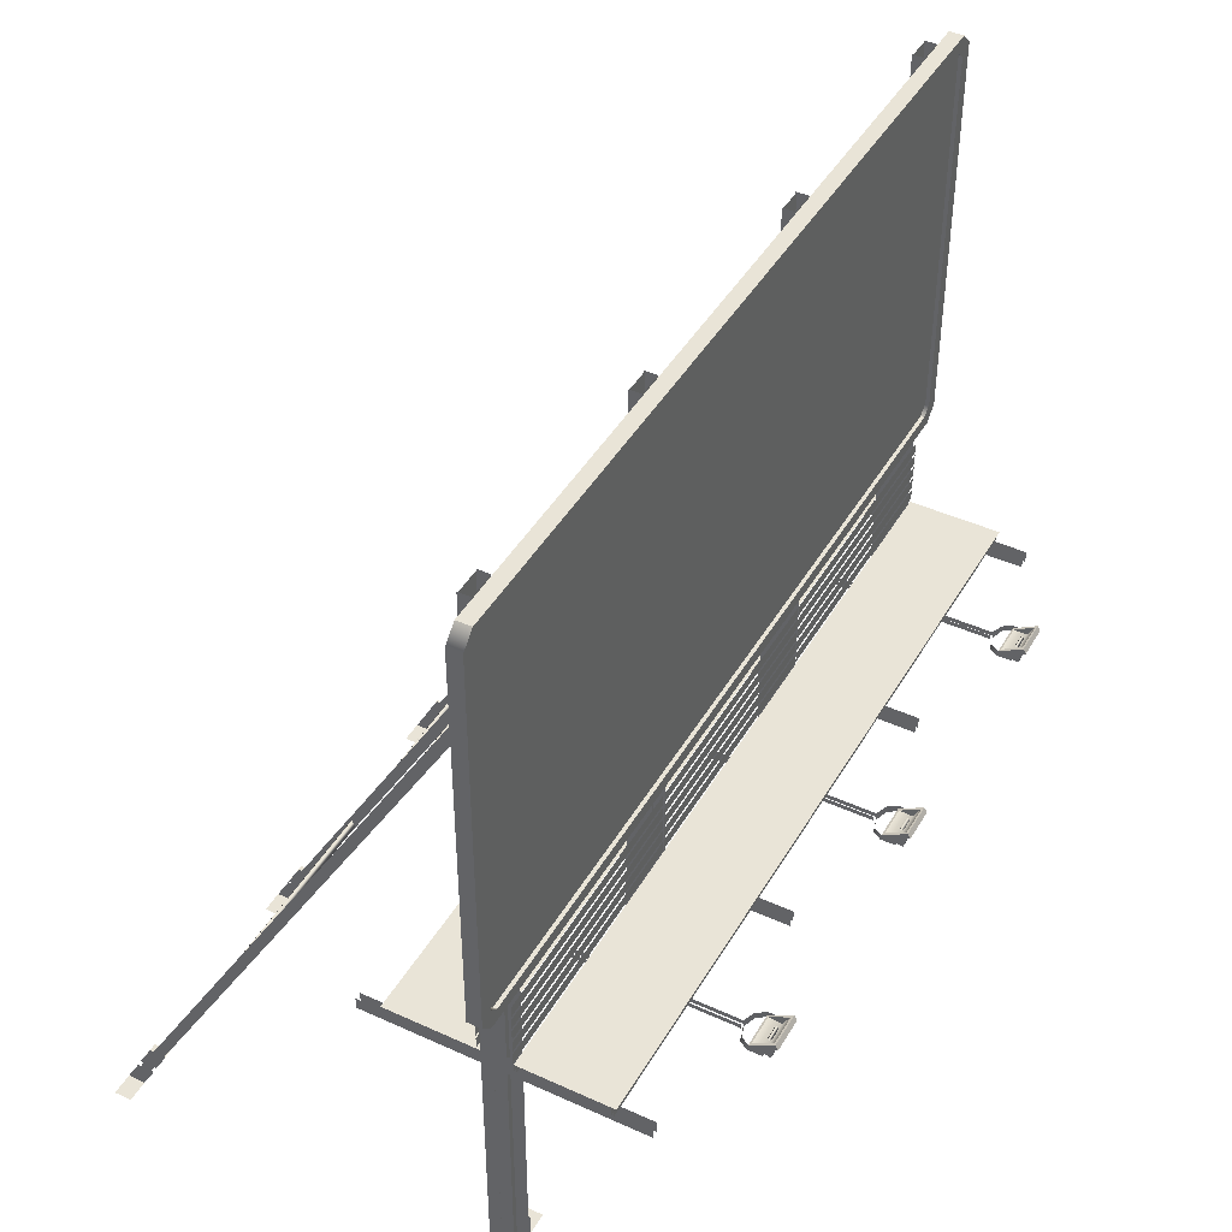
<metadata>
{"format":"obj","ext":"obj","renderer":"f3d","projection":"perspective","resolution":1024,"background":"white","views":[{"elev":43.5,"azim":118.3,"up":"+Y"}]}
</metadata>
<code>
g default
v 261.9 171.7 -97.37
v 266.5 171.7 -97.37
v 261.9 180.2 -97.37
v 266.5 180.2 -97.37
v 261.9 171.7 95.69
v 266.5 171.7 95.69
v 261.9 180.2 95.69
v 266.5 180.2 95.69
v 271.1 19.52 265.9
v 271.1 2.525 275.3
v 271.2 19.52 253.9
v 271.2 2.525 263.4
v 286.5 2.524 275.3
v 286.5 2.524 263.4
v 0 243.3 -0.664
v 0 543.3 -0.664
v 0 534.1 -0.664
v 0 252.5 -0.664
v -300 252.9 -0.664
v -290.4 243.3 -0.664
v -300 533.7 -0.664
v -290.4 543.3 -0.664
v -284.1 252.5 -0.664
v -290.8 258.9 -0.664
v -290.8 528.3 -0.664
v -284.1 534.1 -0.664
v -290.8 258.9 -10.66
v -284.1 252.5 -10.66
v -290.4 243.3 -10.66
v -300 252.9 -10.66
v -300 533.7 -10.66
v -290.4 543.3 -10.66
v -284.1 534.1 -10.66
v -290.8 528.3 -10.66
v 0 543.3 -10.66
v 0 534.1 -10.66
v 0 252.5 -10.66
v 0 243.3 -10.66
v 166.9 185.8 -134.4
v 189 185.8 -134.4
v 167.5 189.6 -133.2
v 188.4 189.6 -133.2
v 166.9 178.6 -121.9
v 189 178.6 -121.9
v 167.5 181.5 -119.2
v 188.4 181.5 -119.2
v 166.9 176 -131.7
v 189 176 -131.7
v 187.8 181.7 -128.4
v 168.1 181.7 -128.4
v 165.7 187 -136.5
v 165.7 190.4 -134.5
v 190.4 187 -136.5
v 190.4 190.4 -134.5
v 165.7 177.4 -119.8
v 165.7 180.8 -117.9
v 190.4 177.4 -119.8
v 190.4 180.8 -117.9
v 300 252.9 -0.664
v 290.4 243.3 -0.664
v 300 533.7 -0.664
v 290.4 543.3 -0.664
v 284.1 252.5 -0.664
v 290.8 258.9 -0.664
v 290.8 528.3 -0.664
v 284.1 534.1 -0.664
v 290.8 258.9 -10.66
v 284.1 252.5 -10.66
v 290.4 243.3 -10.66
v 300 252.9 -10.66
v 300 533.7 -10.66
v 290.4 543.3 -10.66
v 284.1 534.1 -10.66
v 290.8 528.3 -10.66
v 291.5 328.4 1.835
v 291.5 320.6 1.835
v -292.5 320.6 1.835
v -292.5 328.4 1.835
v 291.5 399.9 1.835
v 291.5 392.1 1.835
v -292.5 392.1 1.835
v -292.5 399.9 1.835
v 291.5 471.4 1.835
v 291.5 463.6 1.835
v -292.5 463.6 1.835
v -292.5 471.4 1.835
v -14.37 185.8 -134.4
v 7.664 185.8 -134.4
v -13.78 189.6 -133.2
v 7.074 189.6 -133.2
v -14.37 178.6 -121.9
v 7.664 178.6 -121.9
v -13.78 181.5 -119.2
v 7.073 181.5 -119.2
v -14.37 176 -131.7
v 7.664 176 -131.7
v 6.469 181.7 -128.4
v -13.17 181.7 -128.4
v -15.56 187 -136.5
v -15.56 190.4 -134.5
v 9.058 187 -136.5
v 9.058 190.4 -134.5
v -15.56 177.4 -119.8
v -15.56 180.8 -117.9
v 9.058 177.4 -119.8
v 9.058 180.8 -117.9
v -195.4 185.8 -134.4
v -173.3 185.8 -134.4
v -194.8 189.6 -133.2
v -173.9 189.6 -133.2
v -195.4 178.6 -121.9
v -173.3 178.6 -121.9
v -194.8 181.5 -119.2
v -173.9 181.5 -119.2
v -195.4 176 -131.7
v -173.3 176 -131.7
v -174.5 181.7 -128.4
v -194.2 181.7 -128.4
v -196.6 187 -136.5
v -196.6 190.4 -134.5
v -171.9 187 -136.5
v -171.9 190.4 -134.5
v -196.6 177.4 -119.8
v -196.6 180.8 -117.9
v -171.9 177.4 -119.8
v -171.9 180.8 -117.9
v 88.51 171.7 -97.37
v 92.89 171.7 -97.37
v 88.51 180.2 -97.37
v 92.89 180.2 -97.37
v 88.51 171.7 95.69
v 92.89 171.7 95.69
v 88.51 180.2 95.69
v 92.89 180.2 95.69
v -92.91 171.7 -97.37
v -88.09 171.7 -97.37
v -92.91 180.2 -97.37
v -88.09 180.2 -97.37
v -92.91 171.7 95.69
v -88.09 171.7 95.69
v -92.91 180.2 95.69
v -88.09 180.2 95.69
v -269.5 171.7 -97.37
v -263.5 171.7 -97.37
v -269.5 180.2 -97.37
v -263.5 180.2 -97.37
v -269.5 171.7 95.69
v -263.5 171.7 95.69
v -269.5 180.2 95.69
v -263.5 180.2 95.69
v 258.2 19.52 265.9
v 258.2 2.525 275.3
v 258.1 19.52 253.9
v 258.1 2.525 263.4
v 242.8 2.524 275.3
v 242.8 2.524 263.4
v 98.14 19.52 265.9
v 98.14 2.525 275.3
v 98.2 19.52 253.9
v 98.2 2.525 263.4
v 113.5 2.524 275.3
v 113.5 2.524 263.4
v 85.16 19.52 265.9
v 85.16 2.525 275.3
v 85.1 19.52 253.9
v 85.1 2.525 263.4
v 69.82 2.524 275.3
v 69.76 2.524 263.4
v -82.66 19.52 265.9
v -82.66 2.525 275.3
v -82.6 19.52 253.9
v -82.6 2.525 263.4
v -67.32 2.524 275.3
v -67.26 2.524 263.4
v -268 343.8 73.58
v 262.2 348.2 71.04
v -268 348.2 71.04
v 262.2 343.8 73.58
v -268 343.8 68.49
v 262.2 343.8 68.49
v -95.64 19.52 265.9
v -95.64 2.525 275.3
v -95.7 19.52 253.9
v -95.7 2.525 263.4
v -111 2.524 275.3
v -111 2.524 263.4
v -258.7 19.52 265.9
v -258.7 2.525 275.3
v -258.6 19.52 253.9
v -258.6 2.525 263.4
v -243.3 2.524 275.3
v -243.3 2.524 263.4
v -271.6 19.52 265.9
v -271.6 2.525 275.3
v -271.7 19.52 253.9
v -271.7 2.525 263.4
v -287 2.524 275.3
v -287 2.524 263.4
v -268 99.72 214.8
v 263.7 104.1 212.2
v -268 104.1 212.2
v 263.7 99.72 214.8
v -268 99.72 209.7
v 263.7 99.72 209.7
v 269.9 187.8 -10.87
v 269.9 187.8 -76.25
v -271.5 187.8 -76.25
v -271.5 187.8 -10.87
v 182.8 182.6 -128.6
v 182.8 184.8 -127.3
v 182.8 182.6 -126
v 173.4 182.6 -128.6
v 173.4 184.8 -127.3
v 173.4 182.6 -126
v 1.508 183.3 -128.8
v 1.508 184.6 -126.6
v 1.508 182.1 -126.6
v -7.898 183.3 -128.8
v -7.898 184.6 -126.6
v -7.897 182.1 -126.6
v -179.5 182.6 -128.6
v -179.5 184.8 -127.3
v -179.5 182.6 -126
v -188.9 182.6 -128.6
v -188.9 184.8 -127.3
v -188.9 182.6 -126
v 190.7 178.4 -128
v 190.7 181.5 -128
v 191.9 181.5 -128
v 191.9 178.4 -128
v 190.7 178.4 -117.8
v 190.7 181.5 -117.8
v 191.9 181.5 -117.8
v 191.9 178.4 -117.8
v 179.8 178.4 4.798
v 179.8 181.5 4.798
v 179.8 178.4 -107.9
v 179.8 181.5 -107.9
v 165.4 178.4 -128
v 165.4 181.5 -128
v 164.2 181.5 -128
v 164.2 178.4 -128
v 165.4 178.4 -117.8
v 165.4 181.5 -117.8
v 164.2 181.5 -117.8
v 164.2 178.4 -117.8
v 176.3 178.4 4.798
v 176.3 181.5 4.798
v 176.3 178.4 -107.9
v 176.3 181.5 -107.9
v 178.1 181.5 -109
v 178.1 178.4 -109
v 187.8 181.5 -111.2
v 187.1 181.5 -111.9
v 187.1 178.4 -111.9
v 187.8 178.4 -111.2
v 169 181.5 -111.9
v 169 178.4 -111.9
v 168.3 178.4 -111.2
v 168.3 181.5 -111.2
v 10.57 181.5 -128
v 10.57 178.4 -128
v 10.57 181.5 -117.8
v 10.57 178.4 -117.8
v -1.549 178.4 4.798
v -1.549 181.5 4.798
v -1.549 178.4 -107.9
v -1.549 181.5 -107.9
v -17.07 181.5 -128
v -17.07 178.4 -128
v -17.07 181.5 -117.8
v -17.07 178.4 -117.8
v -4.951 178.4 4.798
v -4.951 181.5 4.798
v -4.951 178.4 -107.9
v -4.951 181.5 -107.9
v -171.6 178.4 -128
v -171.6 181.5 -128
v -170.4 181.5 -128
v -170.4 178.4 -128
v -171.6 178.4 -117.8
v -171.6 181.5 -117.8
v -170.4 181.5 -117.8
v -170.4 178.4 -117.8
v -182.5 178.4 4.798
v -182.5 181.5 4.798
v -182.5 178.4 -107.9
v -182.5 181.5 -107.9
v -196.9 178.4 -128
v -196.9 181.5 -128
v -198.1 181.5 -128
v -198.1 178.4 -128
v -196.9 178.4 -117.8
v -196.9 181.5 -117.8
v -198.1 181.5 -117.8
v -198.1 178.4 -117.8
v -186 178.4 4.798
v -186 181.5 4.798
v -186 178.4 -107.9
v -186 181.5 -107.9
v -184.2 181.5 -109
v -184.2 178.4 -109
v -175.2 178.4 -111.9
v -174.5 178.4 -111.2
v -174.5 181.5 -111.2
v -193.3 181.5 -111.9
v -193.3 178.4 -111.9
v -175.2 181.5 -111.9
v -194 178.4 -111.2
v -194 181.5 -111.2
v 9.837 178.4 -128
v 9.837 181.5 -128
v 9.837 178.4 -117.8
v 9.837 181.5 -117.8
v -15.54 178.4 -128
v -15.54 181.5 -128
v -15.54 178.4 -117.8
v -15.54 181.5 -117.8
v -2.85 181.5 -109
v -2.85 178.4 -109
v 6.175 181.5 -111.9
v 6.175 178.4 -111.9
v -11.87 181.5 -111.9
v -11.87 178.4 -111.9
v 6.531 181.5 -111.2
v 6.531 178.4 -111.2
v -13.03 178.4 -111.2
v -13.03 181.5 -111.2
v 270.1 181.3 -12.37
v 270.1 181.3 -10.85
v 270.1 187.4 -12.37
v 270.1 187.4 -10.85
v -270.9 181.3 -12.37
v -270.9 181.3 -10.85
v -270.9 187.4 -12.37
v -270.9 187.4 -10.85
v 270.1 181.3 -74.82
v 270.1 181.3 -73.29
v 270.1 187.4 -74.82
v 270.1 187.4 -73.29
v -270.9 181.3 -74.82
v -270.9 181.3 -73.29
v -270.9 187.4 -74.82
v -270.9 187.4 -73.29
v 269.9 187.8 10.87
v 269.9 187.8 76.25
v -271.5 187.8 76.25
v -271.5 187.8 10.87
v 275.6 19.52 8.967
v 275.6 2.525 8.967
v 275.7 19.52 -8.395
v 275.7 2.525 -8.395
v 290.9 2.524 8.967
v 291 2.524 -8.394
v 253.9 19.52 -8.395
v 253.9 2.525 -8.395
v 253.8 19.52 8.967
v 253.8 2.525 8.967
v 238.5 2.524 -8.395
v 238.5 2.524 8.966
v 102.6 19.52 8.967
v 102.6 2.525 8.967
v 102.7 19.52 -8.395
v 102.7 2.525 -8.395
v 118 2.524 8.967
v 118 2.524 -8.394
v 80.86 19.52 -8.395
v 80.86 2.525 -8.395
v 80.8 19.52 8.967
v 80.8 2.525 8.967
v 65.52 2.524 -8.395
v 65.46 2.524 8.966
v -78.19 19.52 8.967
v -78.19 2.525 8.967
v -78.13 19.52 -8.395
v -78.13 2.525 -8.395
v -62.85 2.524 8.967
v -62.79 2.524 -8.394
v -99.94 19.52 -8.395
v -99.94 2.525 -8.395
v -100 19.52 8.967
v -100 2.525 8.967
v -115.3 2.524 -8.395
v -115.3 2.524 8.966
v -254.2 19.52 8.967
v -254.2 2.525 8.967
v -254.1 19.52 -8.395
v -254.1 2.525 -8.395
v -238.8 2.524 8.967
v -238.8 2.524 -8.394
v -275.9 19.52 -8.395
v -275.9 2.525 -8.395
v -276 19.52 8.967
v -276 2.525 8.967
v -291.3 2.524 -8.395
v -291.3 2.524 8.966
v 267.1 238.2 137.1
v 262.2 234.8 131.2
v 262.2 238.2 137.1
v 267.1 234.8 131.2
v 262.2 234.8 131.3
v 267.1 234.8 131.3
v 262.2 238.1 137.1
v 267.1 238.1 137.1
v 267.1 4.651 271.9
v 262.2 1.269 266
v 262.2 4.651 271.9
v 267.1 1.269 266
v 89.5 471.7 2.303
v 93.8 471.7 2.303
v 93.8 238.2 137.1
v 89.5 234.8 131.2
v 89.5 238.2 137.1
v 93.8 234.8 131.2
v 89.5 234.8 131.3
v 93.8 234.8 131.3
v 89.5 238.1 137.1
v 93.8 238.1 137.1
v 93.8 4.651 271.9
v 89.5 1.269 266
v 89.5 4.651 271.9
v 93.8 1.269 266
v -91.56 471.7 2.303
v -86.74 471.7 2.303
v -86.74 238.2 137.1
v -91.56 234.8 131.2
v -91.56 238.2 137.1
v -86.74 234.8 131.2
v -91.56 234.8 131.3
v -86.74 234.8 131.3
v -91.56 238.1 137.1
v -86.74 238.1 137.1
v -86.74 4.651 271.9
v -91.56 1.269 266
v -91.56 4.651 271.9
v -86.74 1.269 266
v -268.2 471.7 2.303
v -262.1 471.7 2.303
v -262.1 238.2 137.1
v -268.2 234.8 131.2
v -268.2 238.2 137.1
v -262.1 234.8 131.2
v -268.2 234.8 131.3
v -262.1 234.8 131.3
v -268.2 238.1 137.1
v -262.1 238.1 137.1
v -262.1 4.651 271.9
v -268.2 1.269 266
v -268.2 4.651 271.9
v -262.1 1.269 266
v 262.2 459 1.786
v 267.1 459 1.786
v 89.5 459 1.786
v 93.8 459 1.786
v -91.56 459 1.786
v -86.74 459 1.786
v -268.2 459 1.786
v -262.1 459 1.786
v 267.1 471.7 2.303
v 262.2 471.7 2.303
v 273 0 8.562
v 273 0 0.0701
v 255.7 0 0.0701
v 255.9 0 7.744
v 272.6 0 7.744
v 273 543.2 8.562
v 273 543.2 0.0701
v 255.7 543.2 0.0701
v 255.9 543.2 7.744
v 272.6 543.2 7.744
v 255.9 0 -8.56
v 273.2 0 -8.56
v 255.9 0 -0.068
v 273.2 0 -0.068
v 255.9 243.2 -8.56
v 273.2 243.2 -8.56
v 255.9 243.2 -0.068
v 273.2 243.2 -0.068
v 100 0 8.562
v 82.69 0 8.562
v 100 0 0.0701
v 82.69 0 0.0701
v 82.91 0 7.744
v 99.65 0 7.744
v 100 543.2 8.562
v 82.69 543.2 8.562
v 100 543.2 0.0701
v 82.69 543.2 0.0701
v 82.91 543.2 7.744
v 99.65 543.2 7.744
v 82.89 0 -8.56
v 100.2 0 -8.56
v 82.89 0 -0.068
v 100.2 0 -0.068
v 82.89 243.2 -8.56
v 100.2 243.2 -8.56
v 82.89 243.2 -0.068
v 100.2 243.2 -0.068
v -80.78 0 8.562
v -98.11 0 8.562
v -80.78 0 0.0701
v -98.11 0 0.0701
v -97.89 0 7.744
v -81.15 0 7.744
v -80.78 543.2 8.562
v -98.11 543.2 8.562
v -80.78 543.2 0.0701
v -98.11 543.2 0.0701
v -97.89 543.2 7.744
v -81.15 543.2 7.744
v -97.91 0 -8.56
v -80.58 0 -8.56
v -97.91 0 -0.068
v -80.58 0 -0.068
v -97.91 243.2 -8.56
v -80.58 243.2 -8.56
v -97.91 243.2 -0.068
v -80.58 243.2 -0.068
v -256.8 0 8.562
v -274.1 0 8.562
v -256.8 0 0.0701
v -274.1 0 0.0701
v -273.9 0 7.744
v -257.2 0 7.744
v -256.8 543.2 8.562
v -274.1 543.2 8.562
v -256.8 543.2 0.0701
v -274.1 543.2 0.0701
v -273.9 543.2 7.744
v -257.2 543.2 7.744
v -273.9 0 -8.56
v -256.6 0 -8.56
v -273.9 0 -0.068
v -256.6 0 -0.068
v -273.9 243.2 -8.56
v -256.6 243.2 -8.56
v -273.9 243.2 -0.068
v -256.6 243.2 -0.068
v 254.7 0 8.562
v 254.7 0 0.0701
v 254.7 543.2 8.562
v 254.7 543.2 0.0701
v 269.1 188.6 -13.15
v 269.1 188.6 -73.97
v 93.84 188.6 -73.97
v 93.84 188.6 -13.15
v 87.76 188.6 -13.15
v 87.76 188.6 -73.97
v -87.46 188.6 -73.97
v -87.46 188.6 -13.15
v -93.24 188.6 -13.15
v -93.24 188.6 -73.97
v -268.5 188.6 -73.97
v -268.5 188.6 -13.15
v 271.9 199.9 -11.82
v 271.9 192.1 -11.82
v 92.29 192.1 -11.82
v 92.29 199.9 -11.82
v 271.9 210.1 -11.82
v 271.9 202.3 -11.82
v 92.29 202.3 -11.82
v 92.29 210.1 -11.82
v 271.9 220.3 -11.82
v 271.9 212.5 -11.82
v 92.29 212.5 -11.82
v 92.29 220.3 -11.82
v 271.9 230.4 -11.82
v 271.9 222.6 -11.82
v 92.29 222.6 -11.82
v 92.29 230.4 -11.82
v 271.9 240.6 -11.82
v 271.9 232.8 -11.82
v 92.29 232.8 -11.82
v 92.29 240.6 -11.82
v 90.41 199.9 -11.82
v 90.41 192.1 -11.82
v -89.21 192.1 -11.82
v -89.21 199.9 -11.82
v 90.41 210.1 -11.82
v 90.41 202.3 -11.82
v -89.21 202.3 -11.82
v -89.21 210.1 -11.82
v 90.41 220.3 -11.82
v 90.41 212.5 -11.82
v -89.21 212.5 -11.82
v -89.21 220.3 -11.82
v 90.41 230.4 -11.82
v 90.41 222.6 -11.82
v -89.21 222.6 -11.82
v -89.21 230.4 -11.82
v 90.41 240.6 -11.82
v 90.41 232.8 -11.82
v -89.21 232.8 -11.82
v -89.21 240.6 -11.82
v -90.59 199.9 -11.82
v -90.59 192.1 -11.82
v -270.2 192.1 -11.82
v -270.2 199.9 -11.82
v -90.59 210.1 -11.82
v -90.59 202.3 -11.82
v -270.2 202.3 -11.82
v -270.2 210.1 -11.82
v -90.59 220.3 -11.82
v -90.59 212.5 -11.82
v -270.2 212.5 -11.82
v -270.2 220.3 -11.82
v -90.59 230.4 -11.82
v -90.59 222.6 -11.82
v -270.2 222.6 -11.82
v -270.2 230.4 -11.82
v -90.59 240.6 -11.82
v -90.59 232.8 -11.82
v -270.2 232.8 -11.82
v -270.2 240.6 -11.82
v 269.1 188.6 11.93
v 269.1 188.6 72.75
v 93.84 188.6 72.75
v 93.84 188.6 11.93
v 87.76 188.6 11.93
v 87.76 188.6 72.75
v -87.46 188.6 72.75
v -87.46 188.6 11.93
v -93.24 188.6 11.93
v -93.24 188.6 72.75
v -268.5 188.6 72.75
v -268.5 188.6 11.93
v 269.1 187.8 -13.15
v 269.1 187.8 -73.97
v 93.84 187.8 -73.97
v 93.84 187.8 -13.15
v 87.76 187.8 -13.15
v 87.76 187.8 -73.97
v -87.46 187.8 -73.97
v -87.46 187.8 -13.15
v -93.24 187.8 -13.15
v -93.24 187.8 -73.97
v -268.5 187.8 -73.97
v -268.5 187.8 -13.15
v 269.1 187.8 11.93
v 269.1 187.8 72.75
v 93.84 187.8 72.75
v 93.84 187.8 11.93
v 87.76 187.8 11.93
v 87.76 187.8 72.75
v -87.46 187.8 72.75
v -87.46 187.8 11.93
v -93.24 187.8 11.93
v -93.24 187.8 72.75
v -268.5 187.8 72.75
v -268.5 187.8 11.93
v 271.9 199.9 11.82
v 271.9 192.1 11.82
v 92.29 192.1 11.82
v 92.29 199.9 11.82
v 271.9 210.1 11.82
v 271.9 202.3 11.82
v 92.29 202.3 11.82
v 92.29 210.1 11.82
v 271.9 220.3 11.82
v 271.9 212.5 11.82
v 92.29 212.5 11.82
v 92.29 220.3 11.82
v 271.9 230.4 11.82
v 271.9 222.6 11.82
v 92.29 222.6 11.82
v 92.29 230.4 11.82
v 271.9 240.6 11.82
v 271.9 232.8 11.82
v 92.29 232.8 11.82
v 92.29 240.6 11.82
v 90.41 199.9 11.82
v 90.41 192.1 11.82
v -89.21 192.1 11.82
v -89.21 199.9 11.82
v 90.41 210.1 11.82
v 90.41 202.3 11.82
v -89.21 202.3 11.82
v -89.21 210.1 11.82
v 90.41 220.3 11.82
v 90.41 212.5 11.82
v -89.21 212.5 11.82
v -89.21 220.3 11.82
v 90.41 230.4 11.82
v 90.41 222.6 11.82
v -89.21 222.6 11.82
v -89.21 230.4 11.82
v 90.41 240.6 11.82
v 90.41 232.8 11.82
v -89.21 232.8 11.82
v -89.21 240.6 11.82
v -90.59 199.9 11.82
v -90.59 192.1 11.82
v -270.2 192.1 11.82
v -270.2 199.9 11.82
v -90.59 210.1 11.82
v -90.59 202.3 11.82
v -270.2 202.3 11.82
v -270.2 210.1 11.82
v -90.59 220.3 11.82
v -90.59 212.5 11.82
v -270.2 212.5 11.82
v -270.2 220.3 11.82
v -90.59 230.4 11.82
v -90.59 222.6 11.82
v -270.2 222.6 11.82
v -270.2 230.4 11.82
v -90.59 240.6 11.82
v -90.59 232.8 11.82
v -270.2 232.8 11.82
v -270.2 240.6 11.82
v 293.5 536.7 -8.003
v 293.5 250.1 -8.003
v -293.5 250.1 -8.003
v -293.5 536.7 -8.003
v 293.5 536.7 -3.003
v 293.5 250.1 -3.003
v -293.5 250.1 -3.003
v -293.5 536.7 -3.003
v 0 536.7 -3.003
v 0 250.1 -3.003
v 293.5 393.4 -3.003
v 0 393.4 -3.003
v -293.5 393.4 -3.003
g Billboard_A_LOD2 Billboard_A
f 15 18 23 20
f 30 29 20 19
f 31 21 22 32
f 22 21 25 26
f 24 27 34 25
f 15 20 29 38
f 26 25 34 33
f 20 23 24 19
f 18 37 28 23
f 21 31 30 19
f 16 35 32 22
f 16 22 26 17
f 21 19 24 25
f 17 26 33 36
f 27 24 23 28
f 5 7 3 1
f 6 2 4 8
f 38 29 28 37
f 29 30 27 28
f 35 36 33 32
f 31 34 27 30
f 32 33 34 31
f 54 52 41 42
f 54 53 51 52
f 56 58 46 45
f 57 58 56 55
f 58 54 42 46
f 58 57 53 54
f 52 56 45 41
f 55 56 52 51
f 12 10 13 14
f 10 12 11 9
f 15 60 63 18
f 70 59 60 69
f 71 72 62 61
f 62 66 65 61
f 64 65 74 67
f 15 38 69 60
f 66 73 74 65
f 60 59 64 63
f 18 63 68 37
f 61 59 70 71
f 16 62 72 35
f 16 17 66 62
f 61 65 64 59
f 17 36 73 66
f 67 68 63 64
f 38 37 68 69
f 69 68 67 70
f 35 72 73 36
f 71 70 67 74
f 72 71 74 73
f 78 77 76 75
f 82 81 80 79
f 86 85 84 83
f 102 100 89 90
f 102 101 99 100
f 104 106 94 93
f 105 106 104 103
f 106 102 90 94
f 106 105 101 102
f 100 104 93 89
f 103 104 100 99
f 122 120 109 110
f 122 121 119 120
f 124 126 114 113
f 125 126 124 123
f 126 122 110 114
f 126 125 121 122
f 120 124 113 109
f 123 124 120 119
f 131 133 129 127
f 132 128 130 134
f 139 141 137 135
f 140 136 138 142
f 147 149 145 143
f 148 144 146 150
f 154 156 155 152
f 152 151 153 154
f 160 158 161 162
f 158 160 159 157
f 166 168 167 164
f 164 163 165 166
f 172 170 173 174
f 170 172 171 169
f 184 186 185 182
f 182 181 183 184
f 188 191 192 190
f 188 190 189 187
f 194 196 198 197
f 194 193 195 196
f 41 45 50
f 46 49 50 45
f 42 41 50 49
f 42 49 46
f 110 117 114
f 109 113 118
f 110 109 118 117
f 114 117 118 113
f 90 89 98 97
f 90 97 94
f 94 97 98 93
f 89 93 98
f 205 208 207 206
f 204 203 201 200
f 204 202 199 203
f 202 200 201 199
f 180 179 177 176
f 180 178 175 179
f 176 177 175 178
f 225 226 223 222
f 222 221 224 225
f 224 221 223 226
f 216 215 218 219
f 215 217 220 218
f 219 220 217 216
f 212 209 211 214
f 213 214 211 210
f 210 209 212 213
f 44 43 47 48
f 44 48 40
f 39 47 43
f 47 39 40 48
f 96 92 91 95
f 95 87 88 96
f 87 95 91
f 92 96 88
f 112 116 108
f 116 112 111 115
f 115 107 108 116
f 107 115 111
f 238 236 235 237
f 231 232 228 227
f 233 234 230 229
f 250 249 247 248
f 243 239 240 244
f 245 241 242 246
f 256 253 238 237
f 252 251 254 255
f 256 234 233 253
f 254 232 231 255
f 260 259 249 250
f 251 252 258 257
f 259 260 245 246
f 257 258 243 244
f 268 266 265 267
f 263 264 262 261
f 276 275 273 274
f 271 269 270 272
f 288 286 285 287
f 281 282 278 277
f 283 284 280 279
f 300 299 297 298
f 293 289 290 294
f 295 291 292 296
f 310 309 299 300
f 301 302 307 306
f 304 305 288 287
f 302 301 308 303
f 309 310 295 296
f 306 307 293 294
f 304 284 283 305
f 308 282 281 303
f 313 314 312 311
f 317 315 316 318
f 320 319 321 322
f 321 314 313 322
f 319 320 324 323
f 323 324 317 318
f 326 325 268 267
f 326 264 263 325
f 328 327 275 276
f 327 328 271 272
f 335 331 329 333
f 334 330 332 336
f 343 339 337 341
f 342 338 340 344
f 345 346 347 348
f 352 350 353 354
f 350 352 351 349
f 358 356 359 360
f 356 358 357 355
f 364 362 365 366
f 362 364 363 361
f 370 368 371 372
f 368 370 369 367
f 376 374 377 378
f 374 376 375 373
f 382 380 383 384
f 380 382 381 379
f 388 386 389 390
f 386 388 387 385
f 394 392 395 396
f 392 394 393 391
f 403 401 406 407
f 404 405 408 402
f 417 415 420 421
f 418 419 422 416
f 431 429 434 435
f 432 433 436 430
f 445 443 448 449
f 446 447 450 444
f 409 453 412 413
f 410 411 414 454
f 423 455 426 427
f 424 425 428 456
f 437 457 440 441
f 438 439 442 458
f 459 397 400 452
f 460 451 398 399
f 470 469 464 465
f 467 466 461 462
f 468 467 462 463
f 473 477 475 471
f 478 474 472 476
f 490 489 483 484
f 487 485 479 481
f 482 480 486 488
f 488 487 481 482
f 493 497 495 491
f 498 494 492 496
f 510 509 503 504
f 507 505 499 501
f 502 500 506 508
f 508 507 501 502
f 513 517 515 511
f 518 514 512 516
f 530 529 523 524
f 527 525 519 521
f 522 520 526 528
f 528 527 521 522
f 533 537 535 531
f 538 534 532 536
f 540 539 541 542
f 543 544 545 546
f 547 548 549 550
f 551 552 553 554
f 571 572 573 574
f 567 568 569 570
f 563 564 565 566
f 559 560 561 562
f 555 556 557 558
f 591 592 593 594
f 587 588 589 590
f 583 584 585 586
f 579 580 581 582
f 575 576 577 578
f 611 612 613 614
f 607 608 609 610
f 603 604 605 606
f 599 600 601 602
f 595 596 597 598
f 615 618 617 616
f 619 622 621 620
f 623 626 625 624
f 627 630 629 628
f 631 634 633 632
f 635 638 637 636
f 639 640 641 642
f 643 644 645 646
f 647 648 649 650
f 667 670 669 668
f 663 666 665 664
f 659 662 661 660
f 655 658 657 656
f 651 654 653 652
f 687 690 689 688
f 683 686 685 684
f 679 682 681 680
f 675 678 677 676
f 671 674 673 672
f 707 710 709 708
f 703 706 705 704
f 699 702 701 700
f 695 698 697 696
f 691 694 693 692
f 713 714 711 712
f 720 716 721 722
f 717 720 722 723
f 722 721 715 719
f 723 722 719 718

</code>
